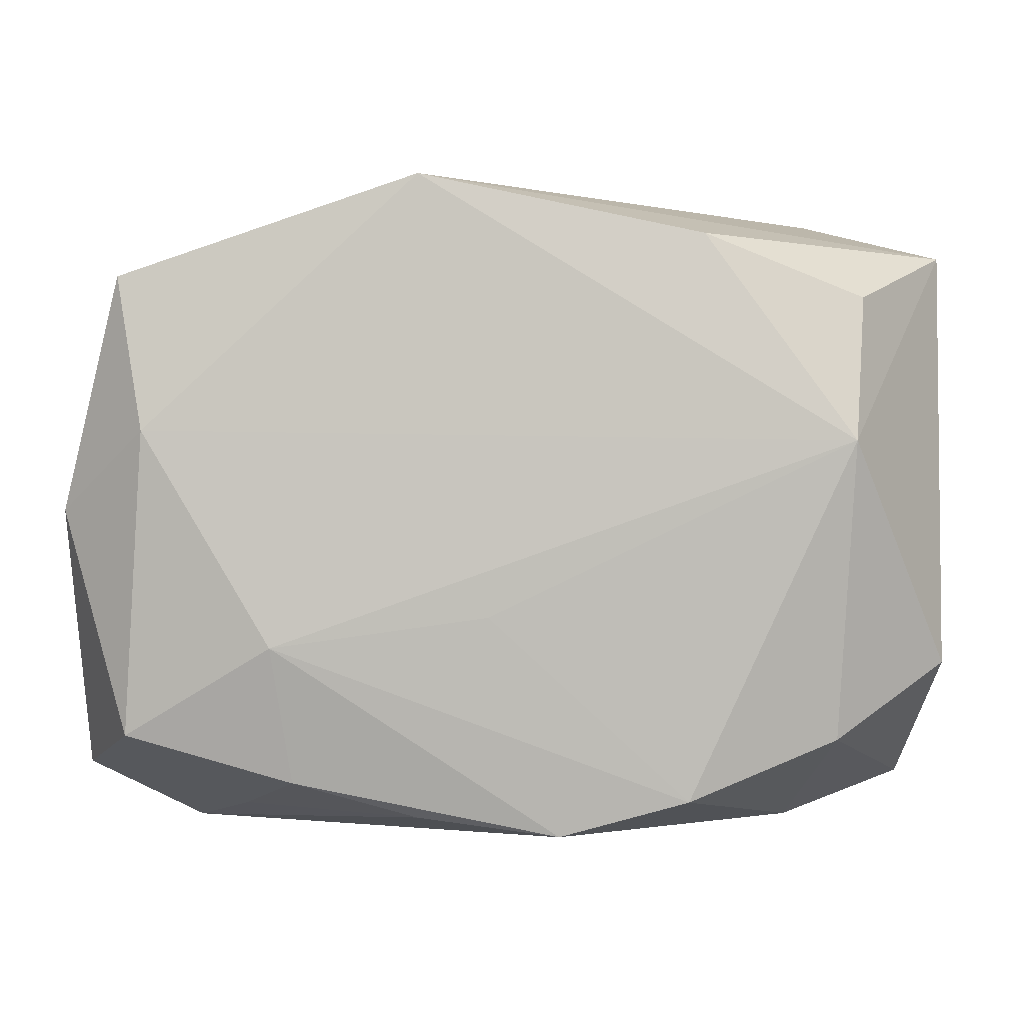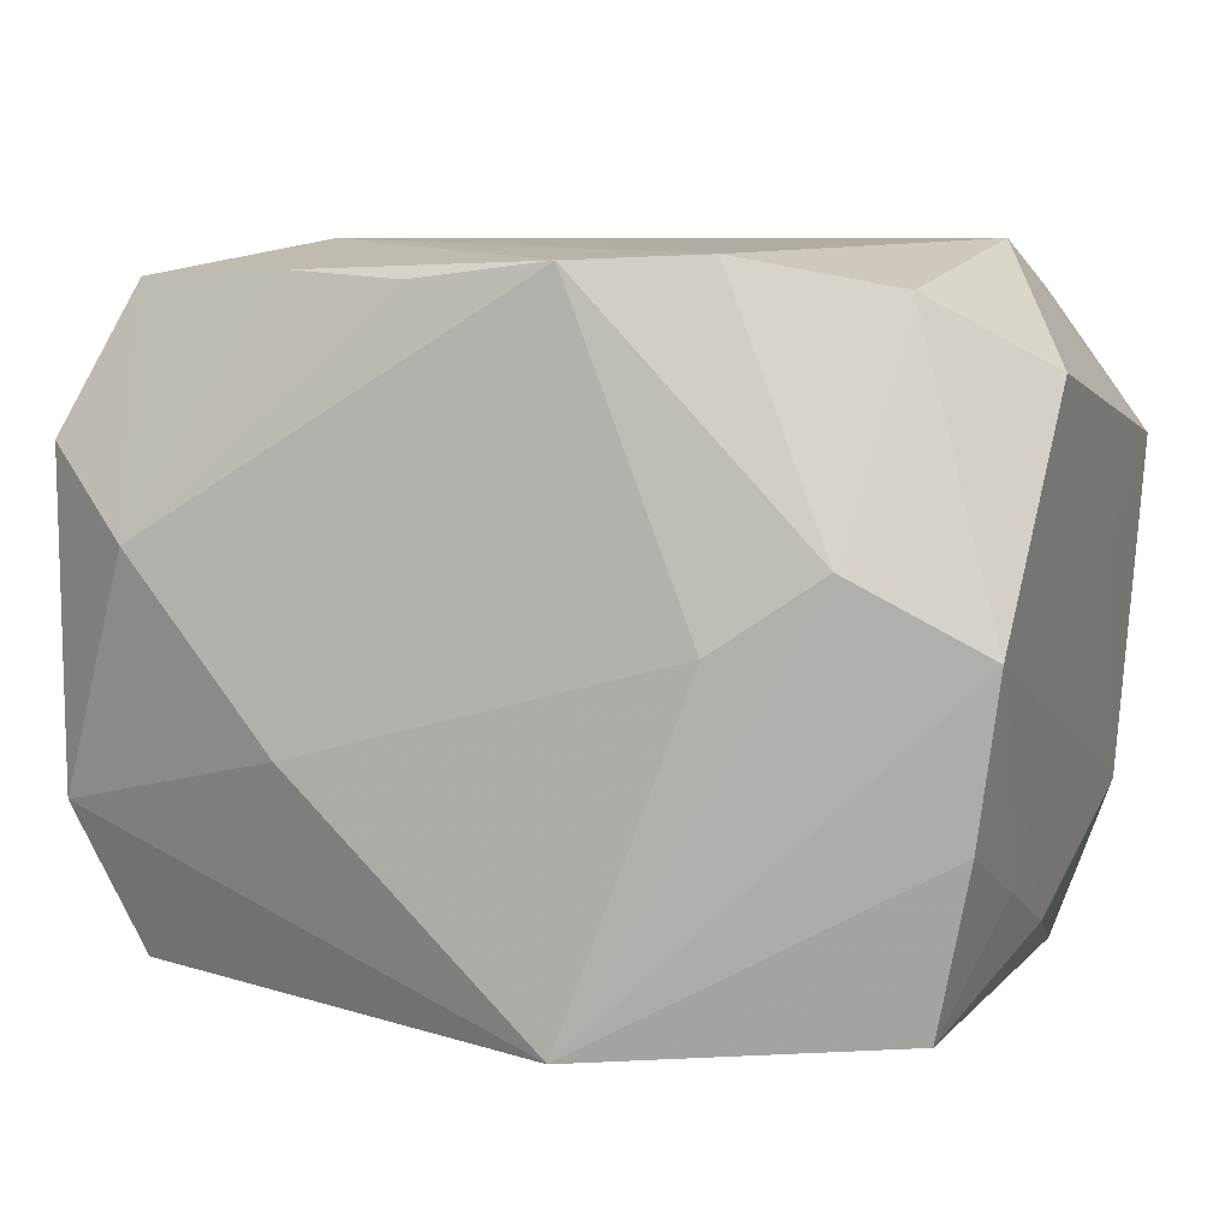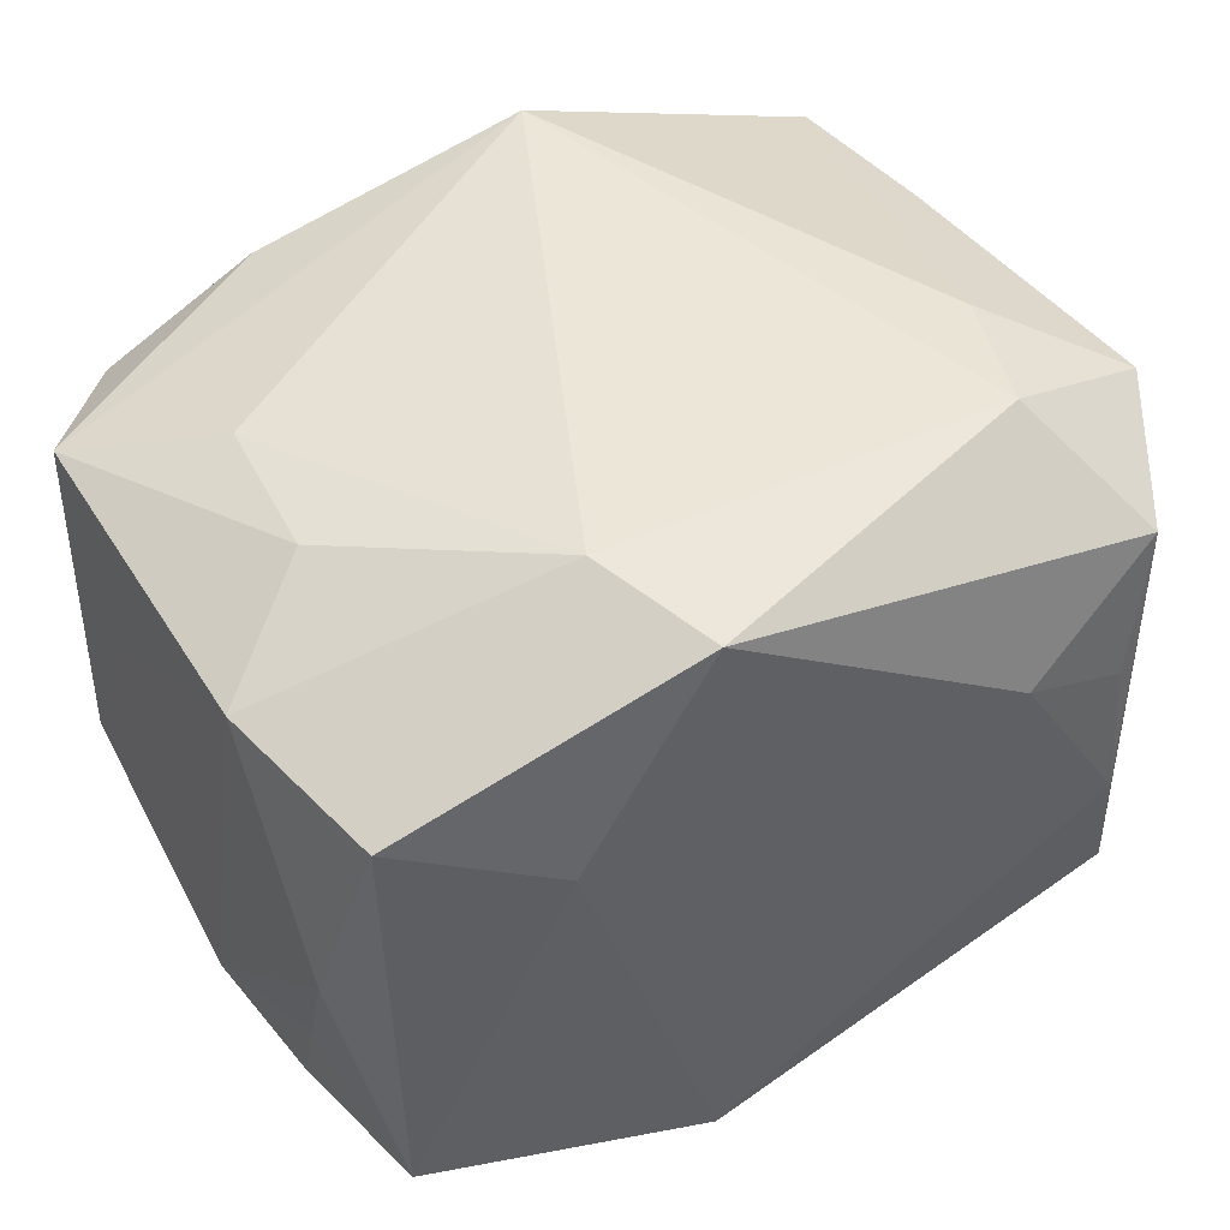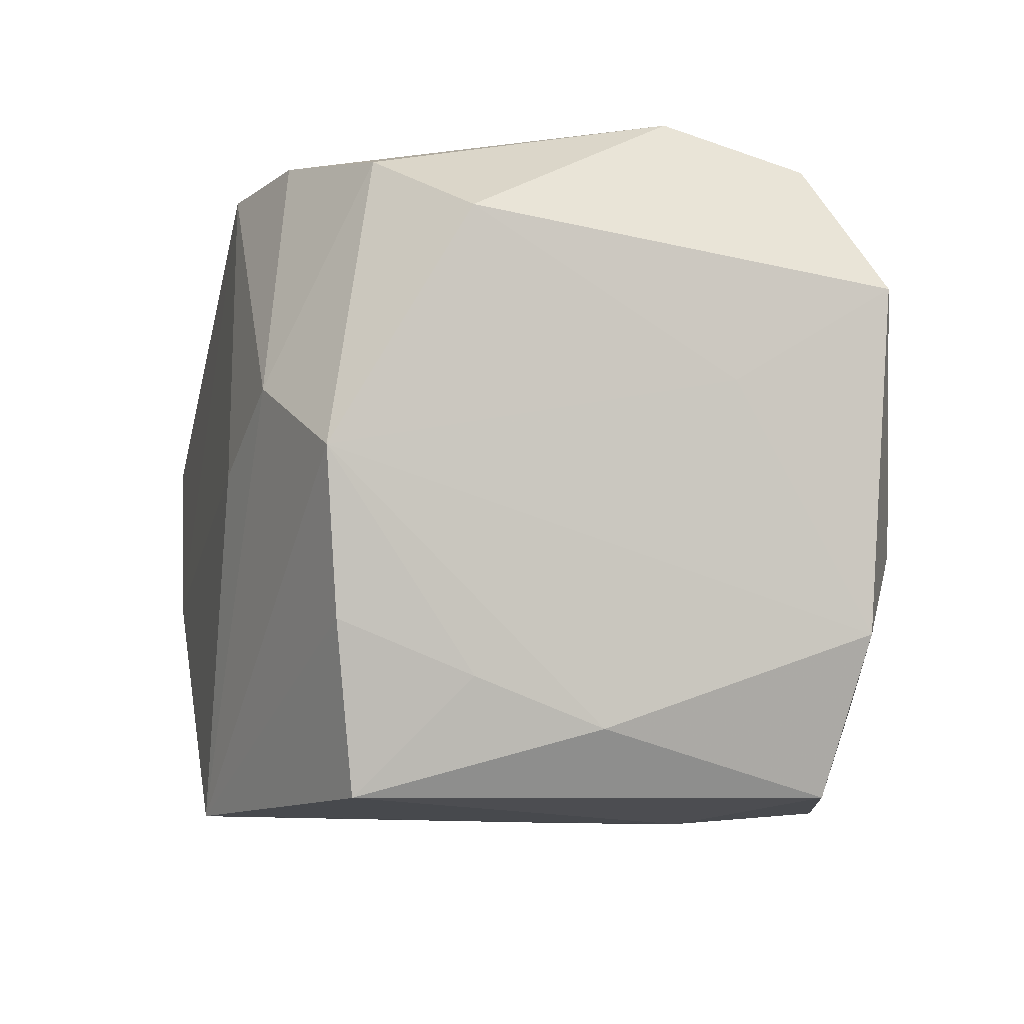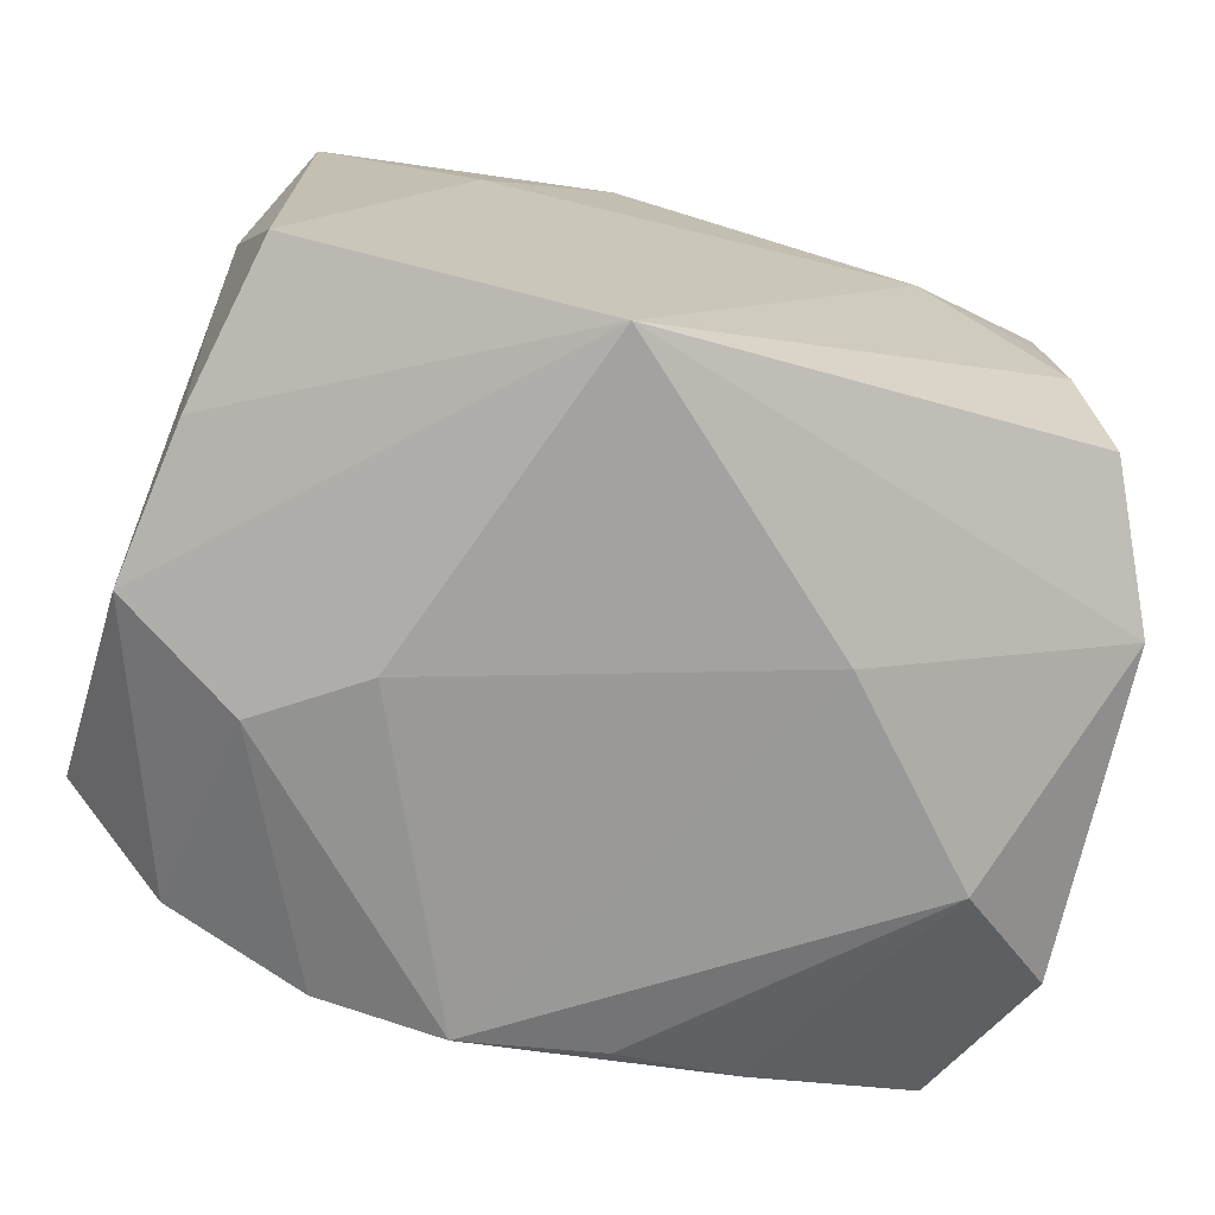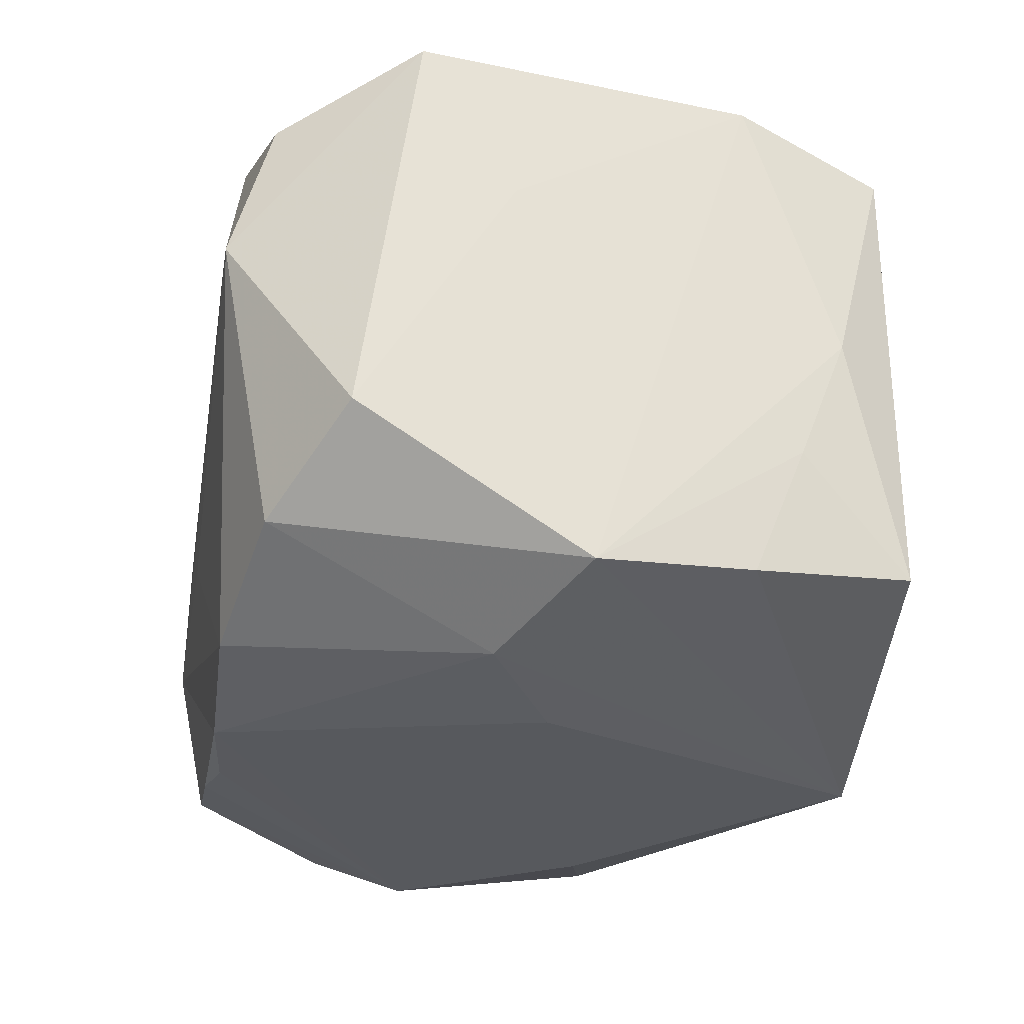
<metadata>
{"format":"obj","ext":"obj","renderer":"f3d","projection":"perspective","resolution":1024,"background":"white","views":[{"elev":-0.6,"azim":-176.9,"up":"+Z"},{"elev":5.0,"azim":-160.4,"up":"+Y"},{"elev":46.9,"azim":-26.7,"up":"+Z"},{"elev":-7.7,"azim":-104.7,"up":"+Y"},{"elev":-72.7,"azim":-13.8,"up":"+Z"},{"elev":-29.7,"azim":-99.9,"up":"+Z"}]}
</metadata>
<code>
v 0.023 -0.01895 -0.0138
v 0.02081 -0.02014 0.004666
v 0.01651 0.01167 -0.0188
v -0.004017 -0.02109 -0.02131
v 0.0002254 0.02135 -0.006466
v 0.02321 0.0201 0.01449
v -0.02792 0.014 -0.009447
v 0.01721 -0.01239 0.02012
v -0.02536 -0.0161 -0.0009016
v -0.004006 0.01962 -0.01991
v -0.01858 0.004303 -0.02017
v 0.02703 0.01031 -0.0163
v 0.02249 -0.01897 0.01383
v -0.01191 0.01991 -0.01771
v 0.004775 0.0188 -0.01887
v 0.02148 0.02134 0.00492
v 0.02632 -0.01298 0.007954
v 0.02671 -0.01004 0.0166
v -0.0265 -0.01034 0.01548
v -0.01212 -9.246e-05 -0.02131
v 0.01242 0.01947 -0.01674
v -0.02197 0.02155 0.004213
v -0.01303 -0.0216 0.007539
v -0.02496 -0.00996 -0.01671
v -0.02755 0.004511 0.006707
v -0.008547 -0.0138 0.02162
v -0.01994 0.00442 0.01924
v -0.02651 -0.0001935 -0.01766
v -0.02265 -0.02009 -0.01527
v 0.01931 -0.004383 0.01959
v 0.02676 -0.009809 -0.01606
v 0.01353 0.02155 -0.008346
v 0.02798 0.004898 -0.007512
v 0.01131 -0.006288 -0.02131
v 0.004543 0.02111 0.02055
v 0.02286 0.01934 -0.01386
v 0.02139 -0.02052 -0.004798
v -0.02102 0.01812 -0.01403
v 0.02724 0.01692 0.0001153
v 0.02463 0.009595 0.01535
v -0.0281 0.01046 0.01635
v -0.02308 -0.02 0.01348
v -0.01289 0.0204 0.01688
v -0.004752 -0.02088 0.02007
v -0.02257 0.01899 0.01304
v 0.01361 -0.02155 0.008098
v -0.02526 -0.01314 -0.00866
v 0.02716 -0.007458 0.0001011
v 0.02074 0.004796 -0.02039
v -0.02009 -0.004794 0.01945
f 8 35 26
f 44 8 26
f 13 8 44
f 26 35 27
f 35 41 27
f 34 10 49
f 35 6 16
f 30 6 35
f 35 8 30
f 42 44 26
f 4 28 11
f 43 41 35
f 43 45 41
f 26 27 50
f 50 27 41
f 20 10 34
f 11 10 20
f 34 4 20
f 20 4 11
f 36 49 3
f 12 49 36
f 38 28 7
f 11 28 38
f 31 49 12
f 31 12 33
f 34 49 31
f 31 4 34
f 1 4 31
f 6 30 40
f 18 8 13
f 18 30 8
f 18 40 30
f 29 42 9
f 24 4 29
f 28 4 24
f 23 42 29
f 29 4 23
f 44 42 23
f 45 43 22
f 22 43 35
f 22 38 7
f 35 16 22
f 7 41 22
f 41 45 22
f 3 49 15
f 15 49 10
f 39 16 6
f 39 36 16
f 12 36 39
f 6 40 39
f 33 12 39
f 40 18 39
f 39 18 33
f 16 36 32
f 32 22 16
f 14 10 11
f 11 38 14
f 38 22 14
f 14 32 10
f 13 1 17
f 17 18 13
f 1 31 17
f 48 31 33
f 33 18 48
f 48 17 31
f 18 17 48
f 28 9 19
f 19 9 42
f 19 50 41
f 19 42 26
f 26 50 19
f 47 9 28
f 28 24 47
f 29 9 47
f 47 24 29
f 46 23 4
f 13 44 46
f 44 23 46
f 21 15 10
f 10 32 21
f 21 32 36
f 21 36 3
f 3 15 21
f 22 32 5
f 5 14 22
f 32 14 5
f 7 28 25
f 28 19 25
f 25 41 7
f 25 19 41
f 37 1 13
f 37 4 1
f 37 46 4
f 13 46 2
f 2 37 13
f 46 37 2

</code>
